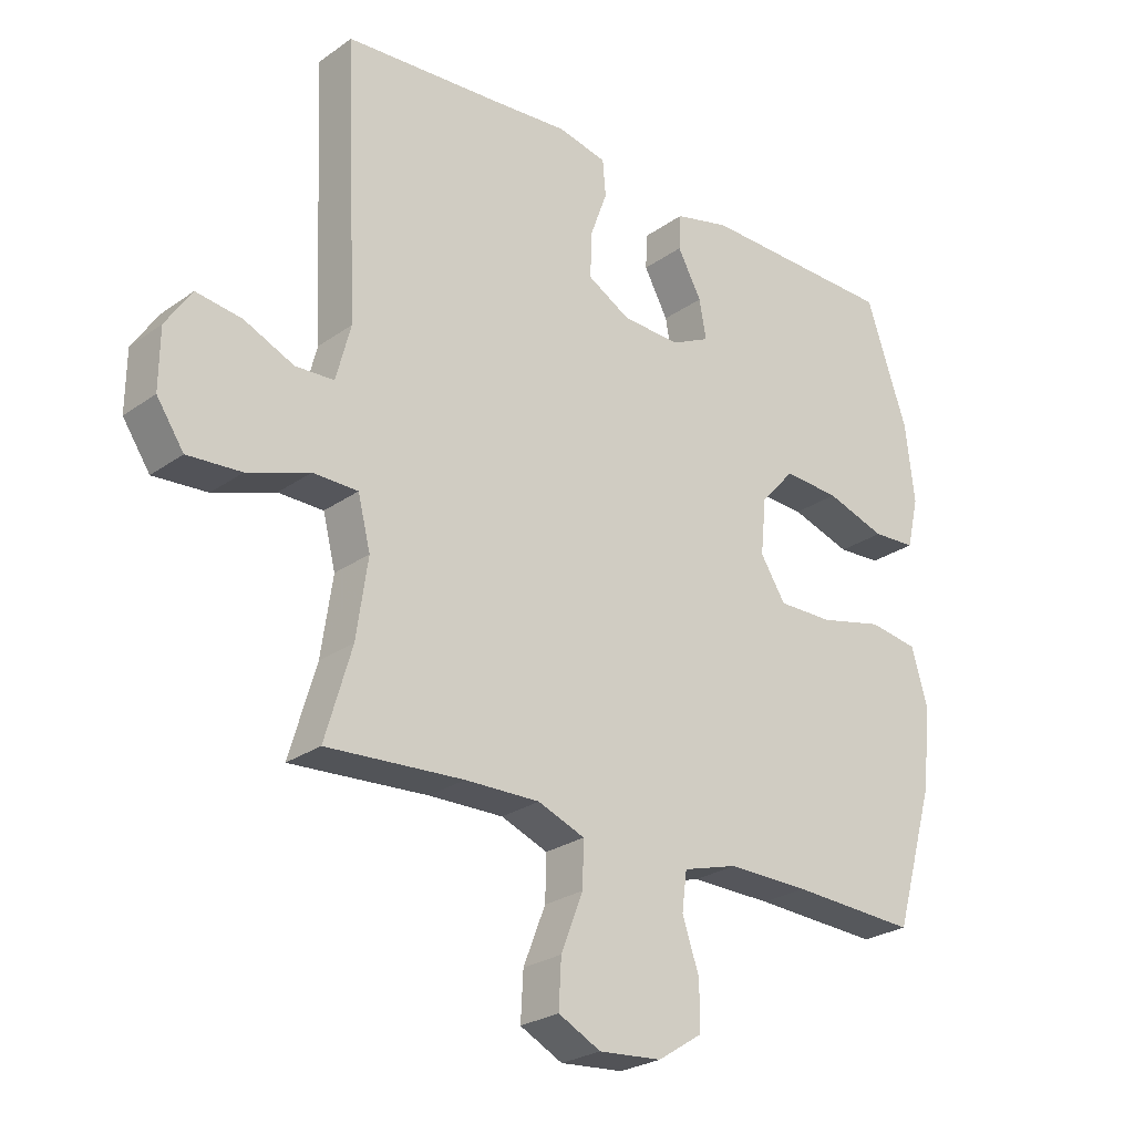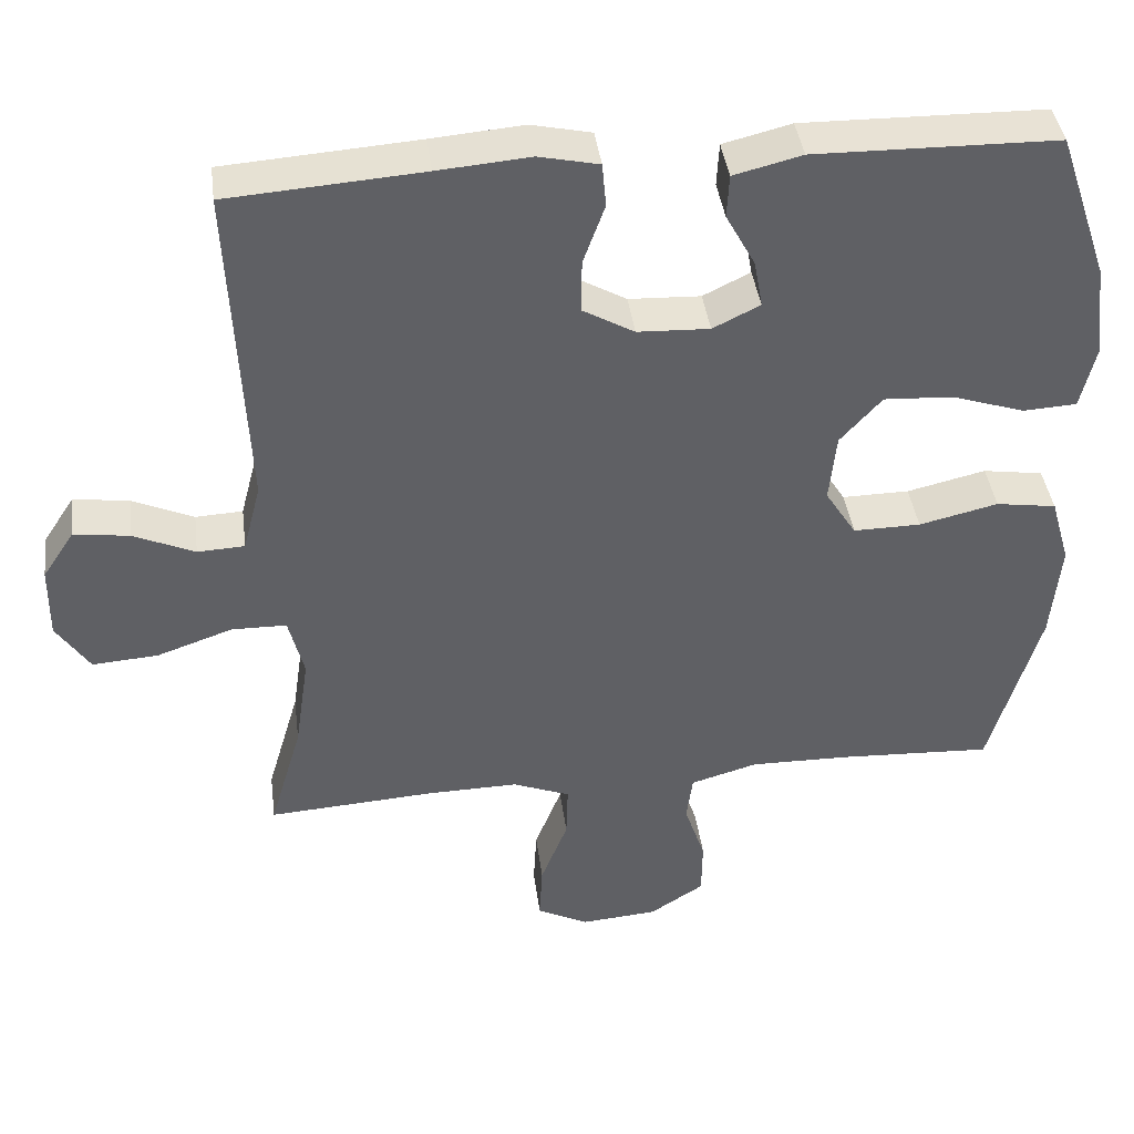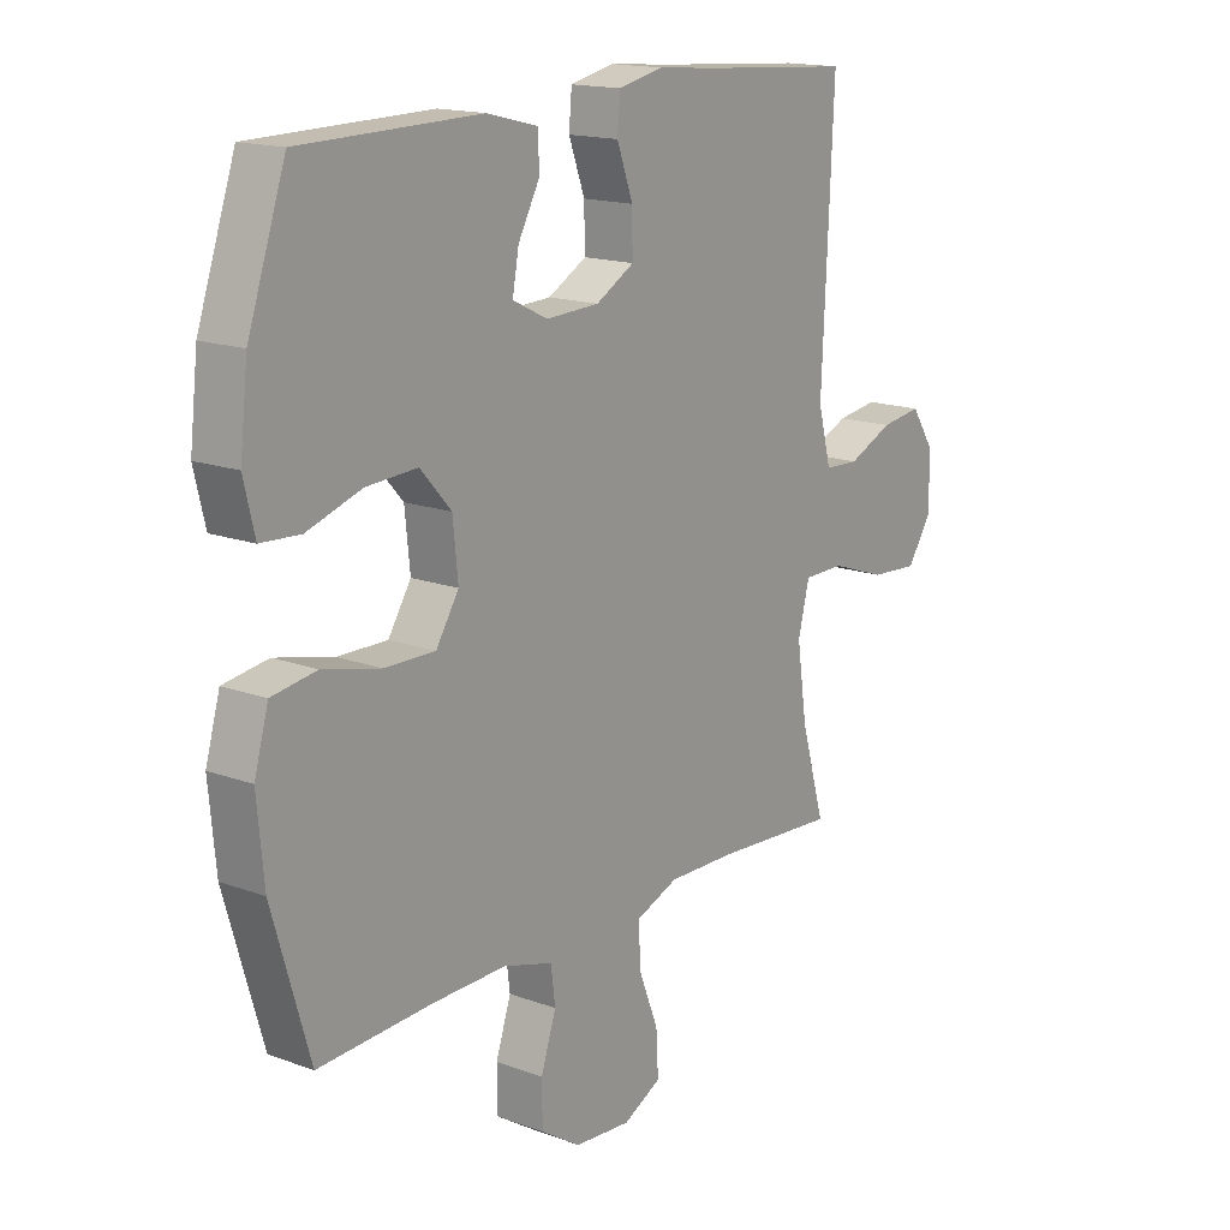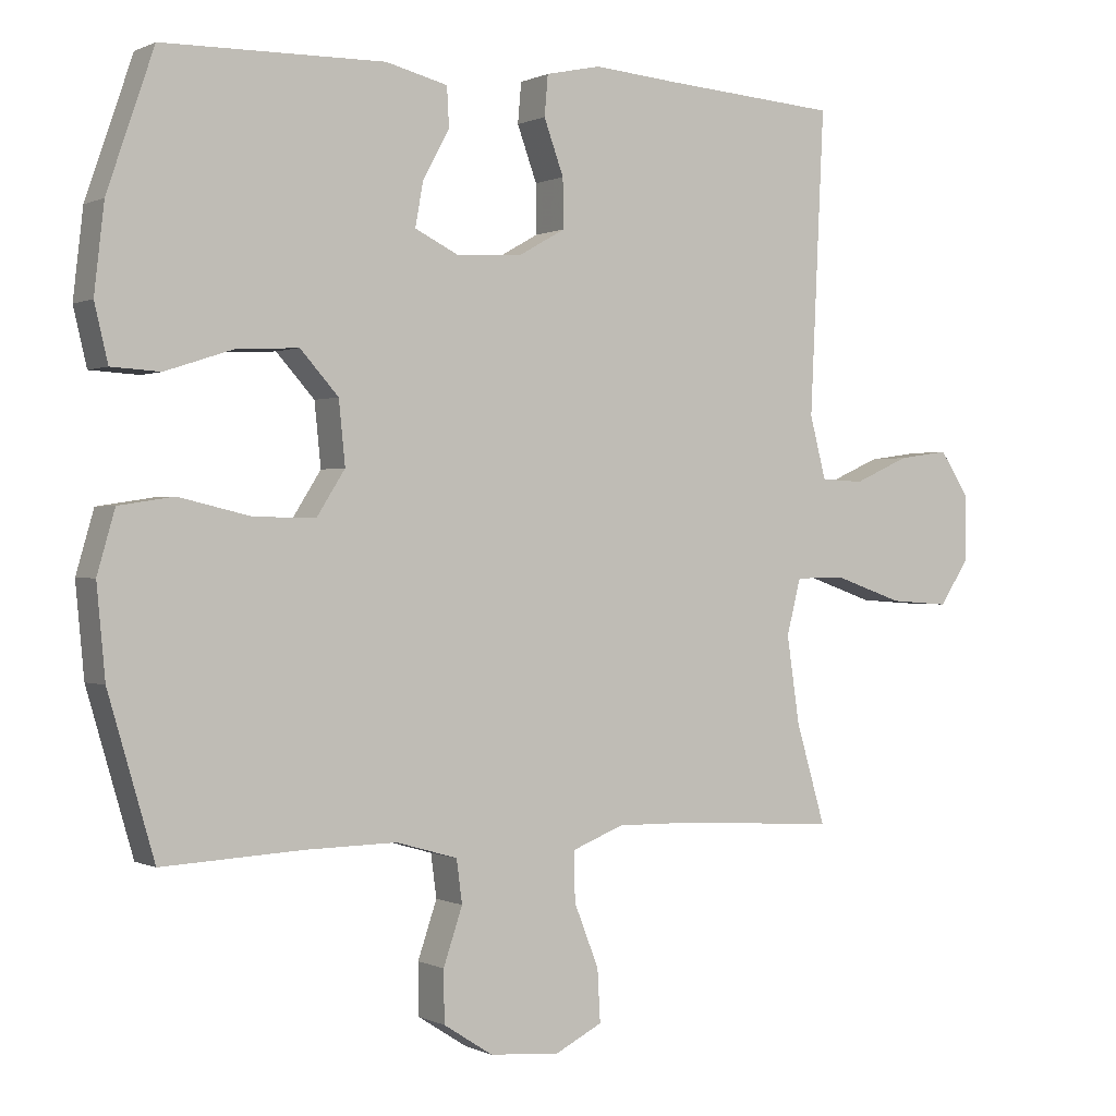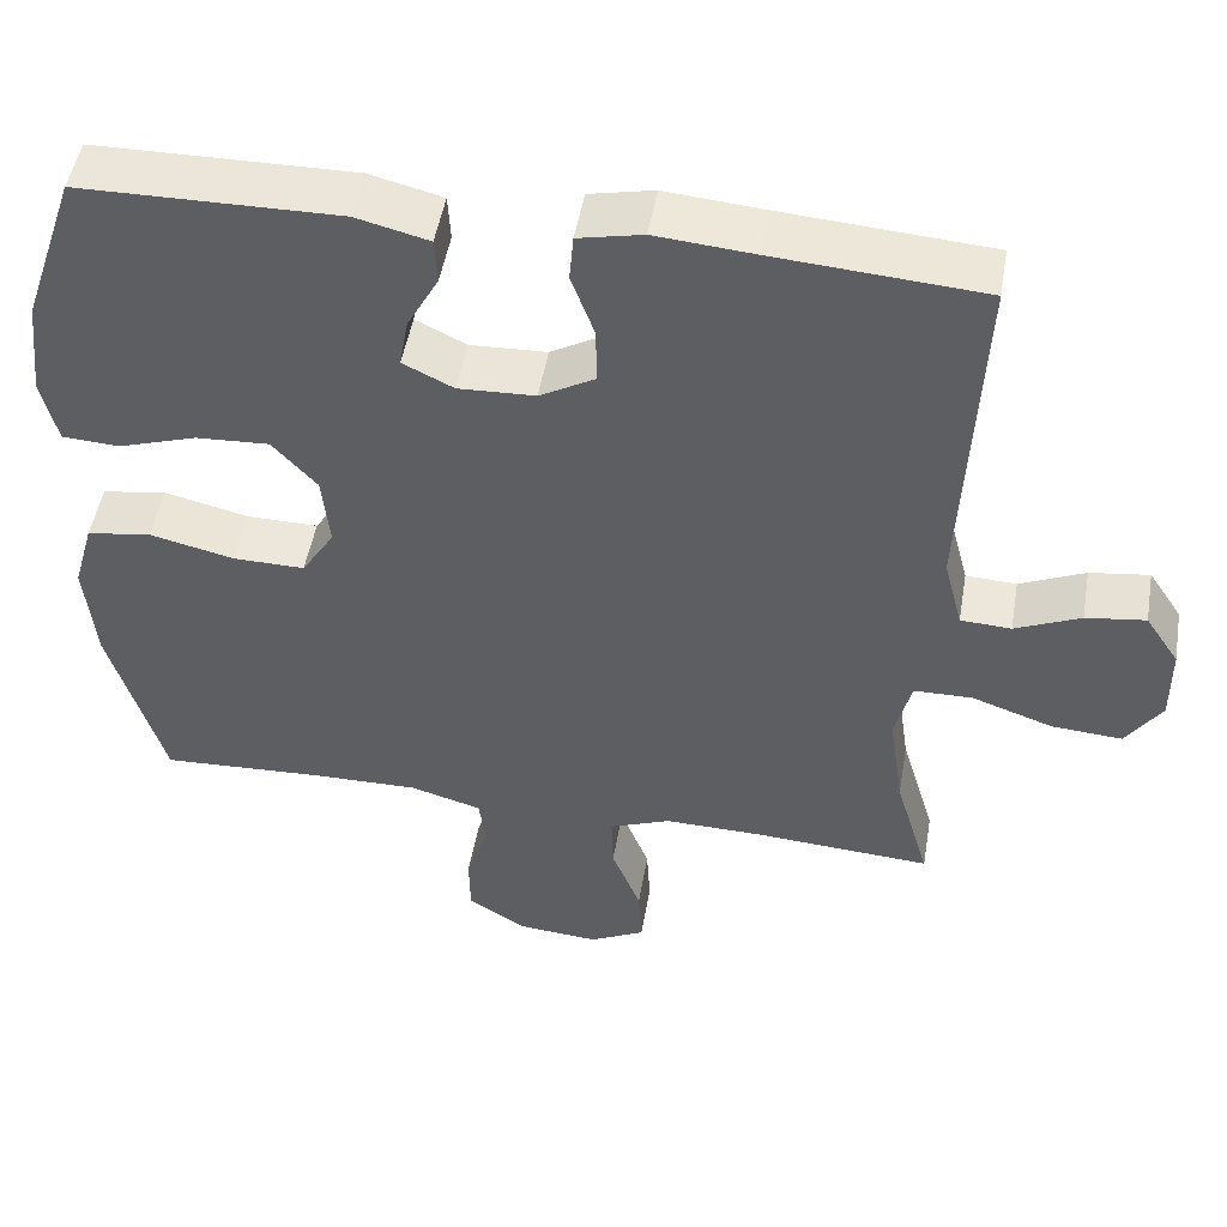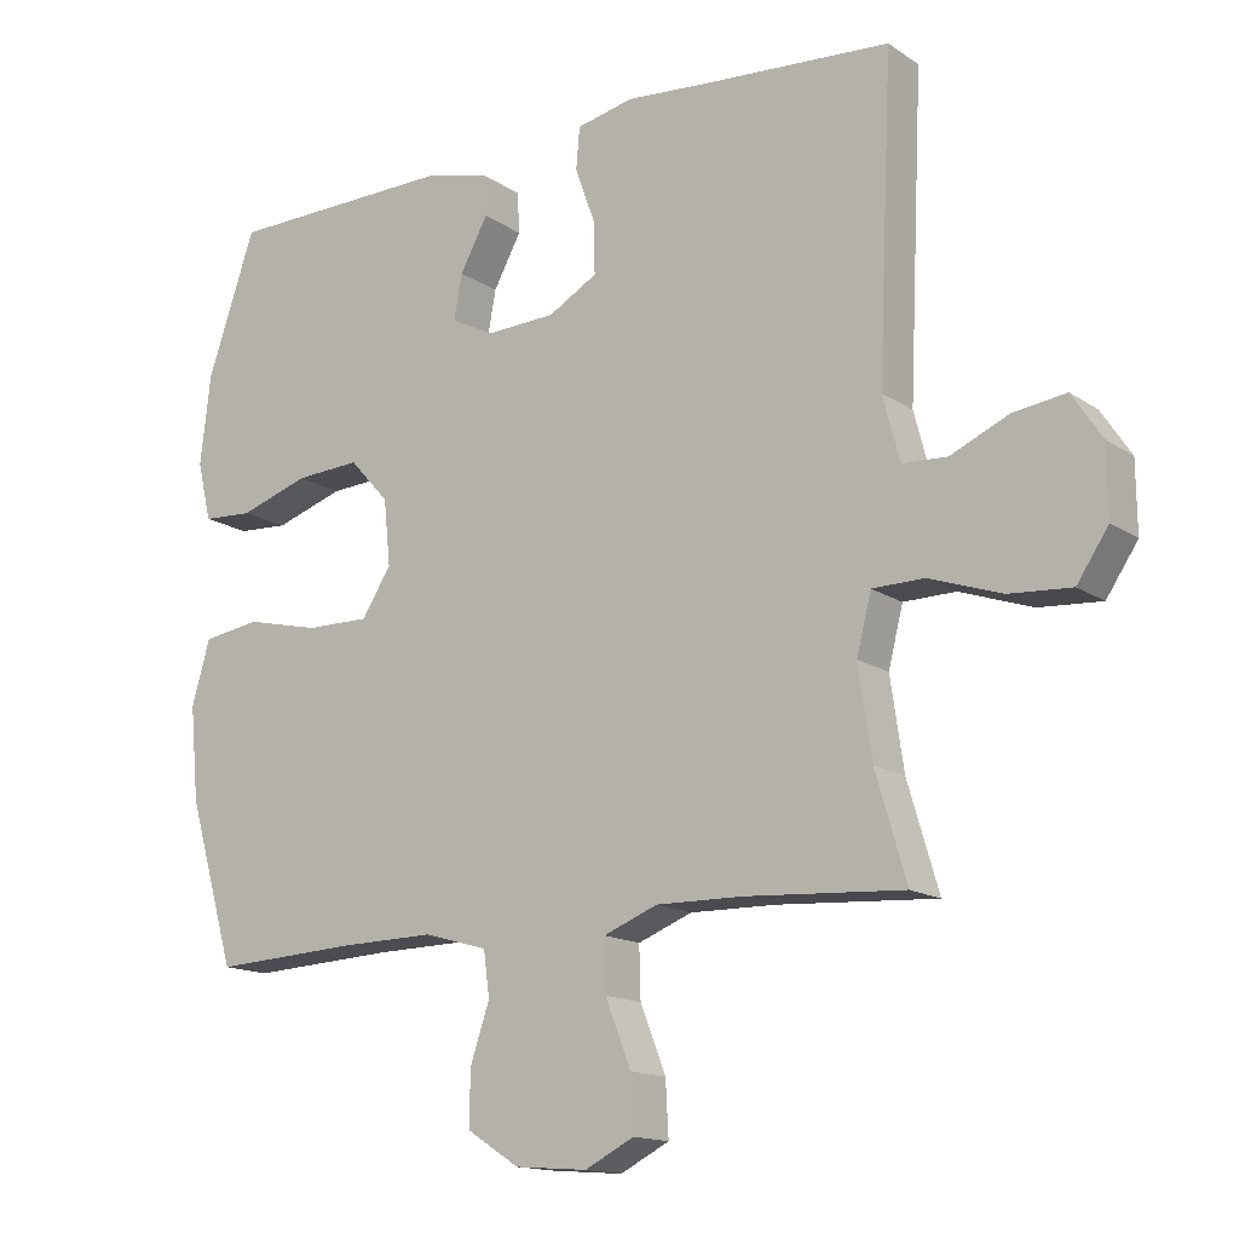
<metadata>
{"format":"obj","ext":"obj","renderer":"f3d","projection":"perspective","resolution":1024,"background":"white","views":[{"elev":-25.7,"azim":138.3,"up":"+Z"},{"elev":40.5,"azim":172.6,"up":"+Z"},{"elev":16.1,"azim":-52.9,"up":"+Z"},{"elev":0.2,"azim":-30.9,"up":"+Z"},{"elev":49.5,"azim":9.7,"up":"+Z"},{"elev":-14.8,"azim":35.6,"up":"+Z"}]}
</metadata>
<code>
v 0.5 0.07 -0.5
v 0.284 0.07 -0.486
v 0.166 0.07 -0.484
v 0.092 0.07 -0.513
v 0.094 0.07 -0.583
v 0.129 0.07 -0.672
v 0.133 0.07 -0.746
v 0.066 0.07 -0.78
v -0.033 0.07 -0.772
v -0.103 0.07 -0.727
v -0.104 0.07 -0.654
v -0.077 0.07 -0.574
v -0.085 0.07 -0.513
v -0.172 0.07 -0.488
v -0.301 0.07 -0.49
v -0.5 0.07 -0.5
v -0.565 0.07 -0.277
v -0.577 0.07 -0.149
v -0.552 0.07 -0.062
v -0.474 0.07 -0.05
v -0.372 0.07 -0.074
v -0.285 0.07 -0.075
v -0.245 0.07 -0.012
v -0.254 0.07 0.077
v -0.308 0.07 0.137
v -0.397 0.07 0.132
v -0.492 0.07 0.101
v -0.561 0.07 0.105
v -0.58 0.07 0.185
v -0.566 0.07 0.307
v -0.5 0.07 0.5
v -0.187 0.07 0.505
v -0.099 0.07 0.483
v -0.096 0.07 0.427
v -0.134 0.07 0.357
v -0.145 0.07 0.296
v -0.084 0.07 0.266
v 0.009 0.07 0.27
v 0.076 0.07 0.308
v 0.075 0.07 0.377
v 0.047 0.07 0.454
v 0.052 0.07 0.511
v 0.13 0.07 0.528
v 0.249 0.07 0.518
v 0.5 0.07 0.5
v 0.48 0.07 0.072
v 0.503 0.07 -0.016
v 0.564 0.07 -0.019
v 0.643 0.07 0.016
v 0.715 0.07 0.026
v 0.756 0.07 -0.036
v 0.757 0.07 -0.13
v 0.714 0.07 -0.194
v 0.629 0.07 -0.188
v 0.531 0.07 -0.154
v 0.46 0.07 -0.155
v 0.44 0.07 -0.234
v 0.458 0.07 -0.357
v 0.5 0 -0.5
v 0.284 0 -0.486
v 0.166 0 -0.484
v 0.092 0 -0.513
v 0.094 0 -0.583
v 0.129 0 -0.672
v 0.133 0 -0.746
v 0.066 0 -0.78
v -0.033 0 -0.772
v -0.103 0 -0.727
v -0.104 0 -0.654
v -0.077 0 -0.574
v -0.085 0 -0.513
v -0.172 0 -0.488
v -0.301 0 -0.49
v -0.5 0 -0.5
v -0.565 0 -0.277
v -0.577 0 -0.149
v -0.552 0 -0.062
v -0.474 0 -0.05
v -0.372 0 -0.074
v -0.285 0 -0.075
v -0.245 0 -0.012
v -0.254 0 0.077
v -0.308 0 0.137
v -0.397 0 0.132
v -0.492 0 0.101
v -0.561 0 0.105
v -0.58 0 0.185
v -0.566 0 0.307
v -0.5 0 0.5
v -0.187 0 0.505
v -0.099 0 0.483
v -0.096 0 0.427
v -0.134 0 0.357
v -0.145 0 0.296
v -0.084 0 0.266
v 0.009 0 0.27
v 0.076 0 0.308
v 0.075 0 0.377
v 0.047 0 0.454
v 0.052 0 0.511
v 0.13 0 0.528
v 0.249 0 0.518
v 0.5 0 0.5
v 0.48 0 0.072
v 0.503 0 -0.016
v 0.564 0 -0.019
v 0.643 0 0.016
v 0.715 0 0.026
v 0.756 0 -0.036
v 0.757 0 -0.13
v 0.714 0 -0.194
v 0.629 0 -0.188
v 0.531 0 -0.154
v 0.46 0 -0.155
v 0.44 0 -0.234
v 0.458 0 -0.357
f 52 53 54 55
f 52 55 56
f 51 52 56
f 48 49 50 51
f 47 48 51 56
f 46 47 56
f 44 45 46 56
f 43 44 56 57
f 40 41 42 43
f 39 40 43 57
f 32 33 34 35
f 32 35 36
f 31 32 36
f 30 31 36
f 29 30 36 37
f 26 27 28 29
f 25 26 29 37
f 18 19 20 21
f 18 21 22
f 15 16 17 18
f 14 15 18 22
f 13 14 22 23
f 9 10 11 12
f 9 12 13
f 8 9 13
f 5 6 7 8
f 4 5 8 13
f 3 4 13 23
f 58 1 2
f 38 39 57 58
f 24 25 37 38
f 23 24 38 58
f 2 3 23 58
f 113 112 111 110
f 114 113 110
f 114 110 109
f 109 108 107 106
f 114 109 106 105
f 114 105 104
f 114 104 103 102
f 115 114 102 101
f 101 100 99 98
f 115 101 98 97
f 93 92 91 90
f 94 93 90
f 94 90 89
f 94 89 88
f 95 94 88 87
f 87 86 85 84
f 95 87 84 83
f 79 78 77 76
f 80 79 76
f 76 75 74 73
f 80 76 73 72
f 81 80 72 71
f 70 69 68 67
f 71 70 67
f 71 67 66
f 66 65 64 63
f 71 66 63 62
f 81 71 62 61
f 60 59 116
f 116 115 97 96
f 96 95 83 82
f 116 96 82 81
f 116 81 61 60
f 1 59 60 2
f 2 60 61 3
f 3 61 62 4
f 4 62 63 5
f 5 63 64 6
f 6 64 65 7
f 7 65 66 8
f 8 66 67 9
f 9 67 68 10
f 10 68 69 11
f 11 69 70 12
f 12 70 71 13
f 13 71 72 14
f 14 72 73 15
f 15 73 74 16
f 16 74 75 17
f 17 75 76 18
f 18 76 77 19
f 19 77 78 20
f 20 78 79 21
f 21 79 80 22
f 22 80 81 23
f 23 81 82 24
f 24 82 83 25
f 25 83 84 26
f 26 84 85 27
f 27 85 86 28
f 28 86 87 29
f 29 87 88 30
f 30 88 89 31
f 31 89 90 32
f 32 90 91 33
f 33 91 92 34
f 34 92 93 35
f 35 93 94 36
f 36 94 95 37
f 37 95 96 38
f 38 96 97 39
f 39 97 98 40
f 40 98 99 41
f 41 99 100 42
f 42 100 101 43
f 43 101 102 44
f 44 102 103 45
f 45 103 104 46
f 46 104 105 47
f 47 105 106 48
f 48 106 107 49
f 49 107 108 50
f 50 108 109 51
f 51 109 110 52
f 52 110 111 53
f 53 111 112 54
f 54 112 113 55
f 55 113 114 56
f 56 114 115 57
f 57 115 116 58
f 58 116 59 1

</code>
